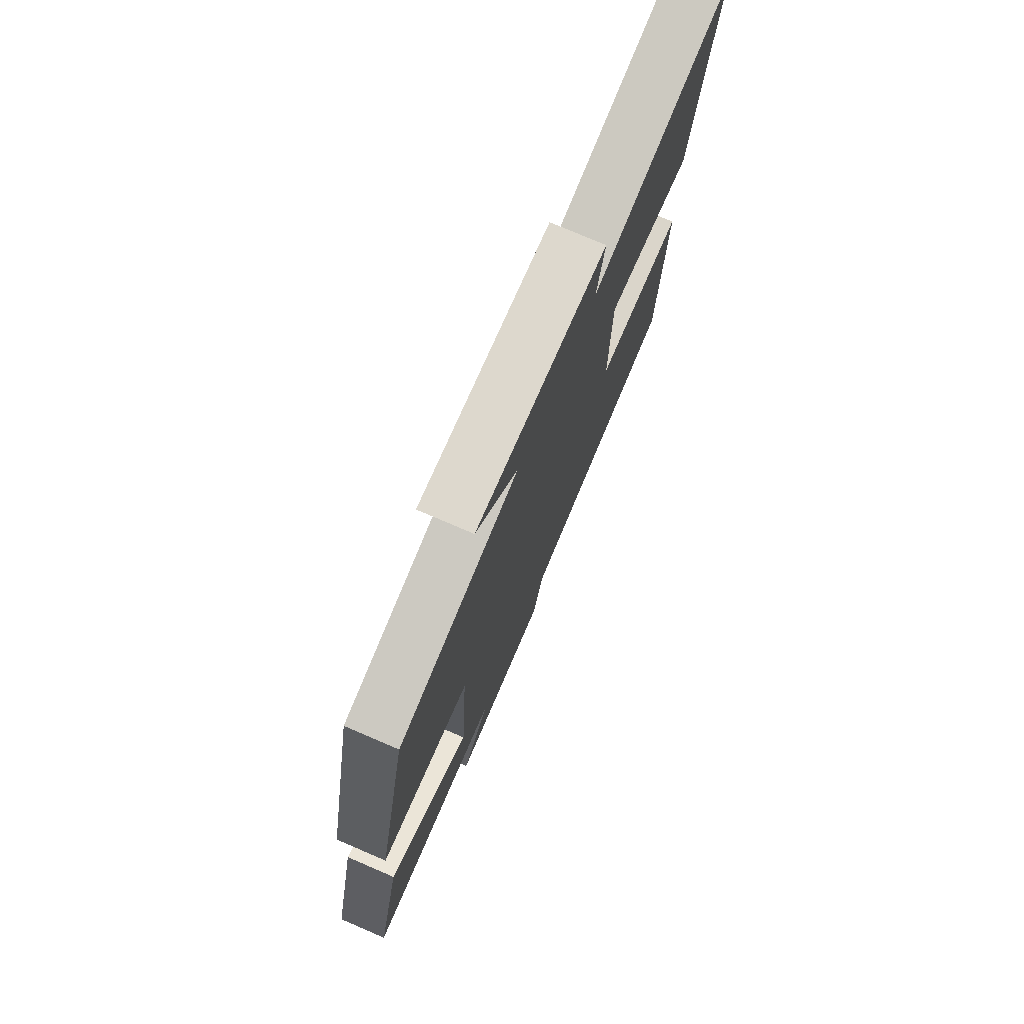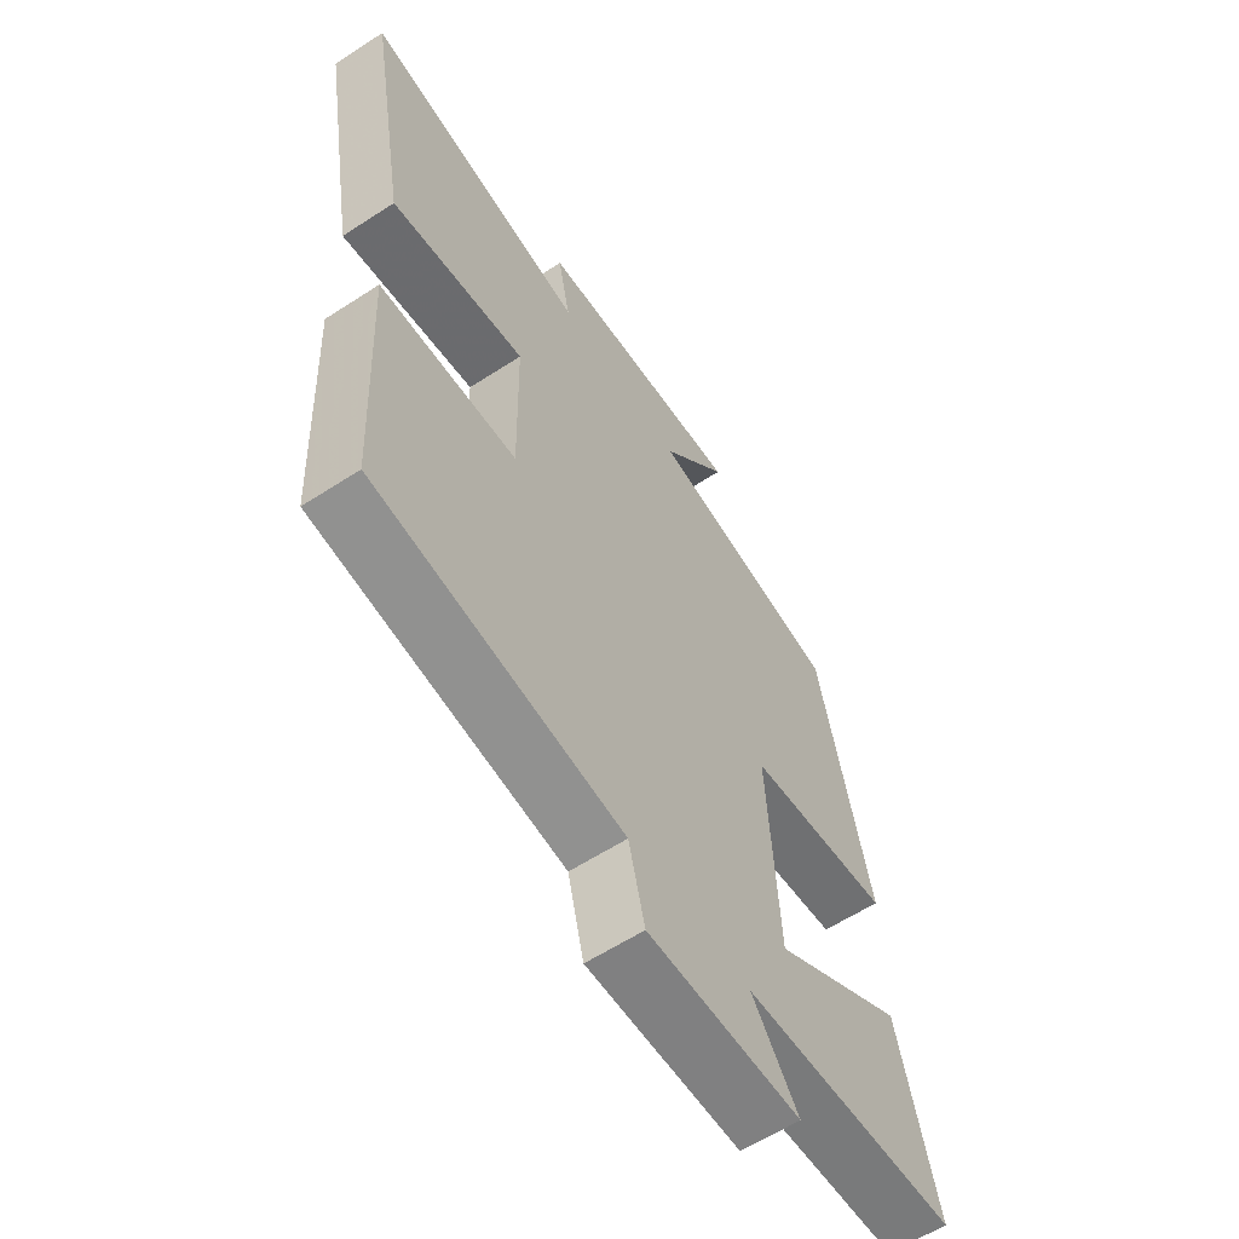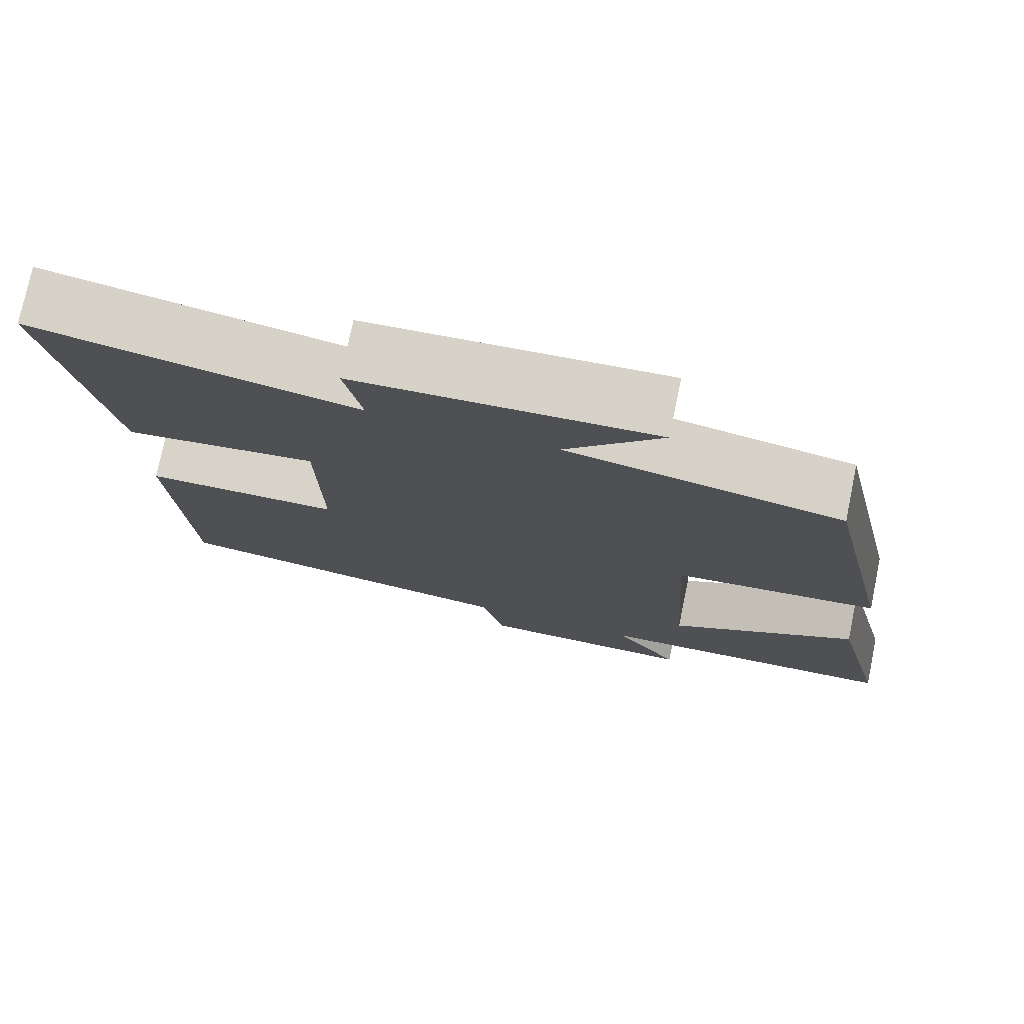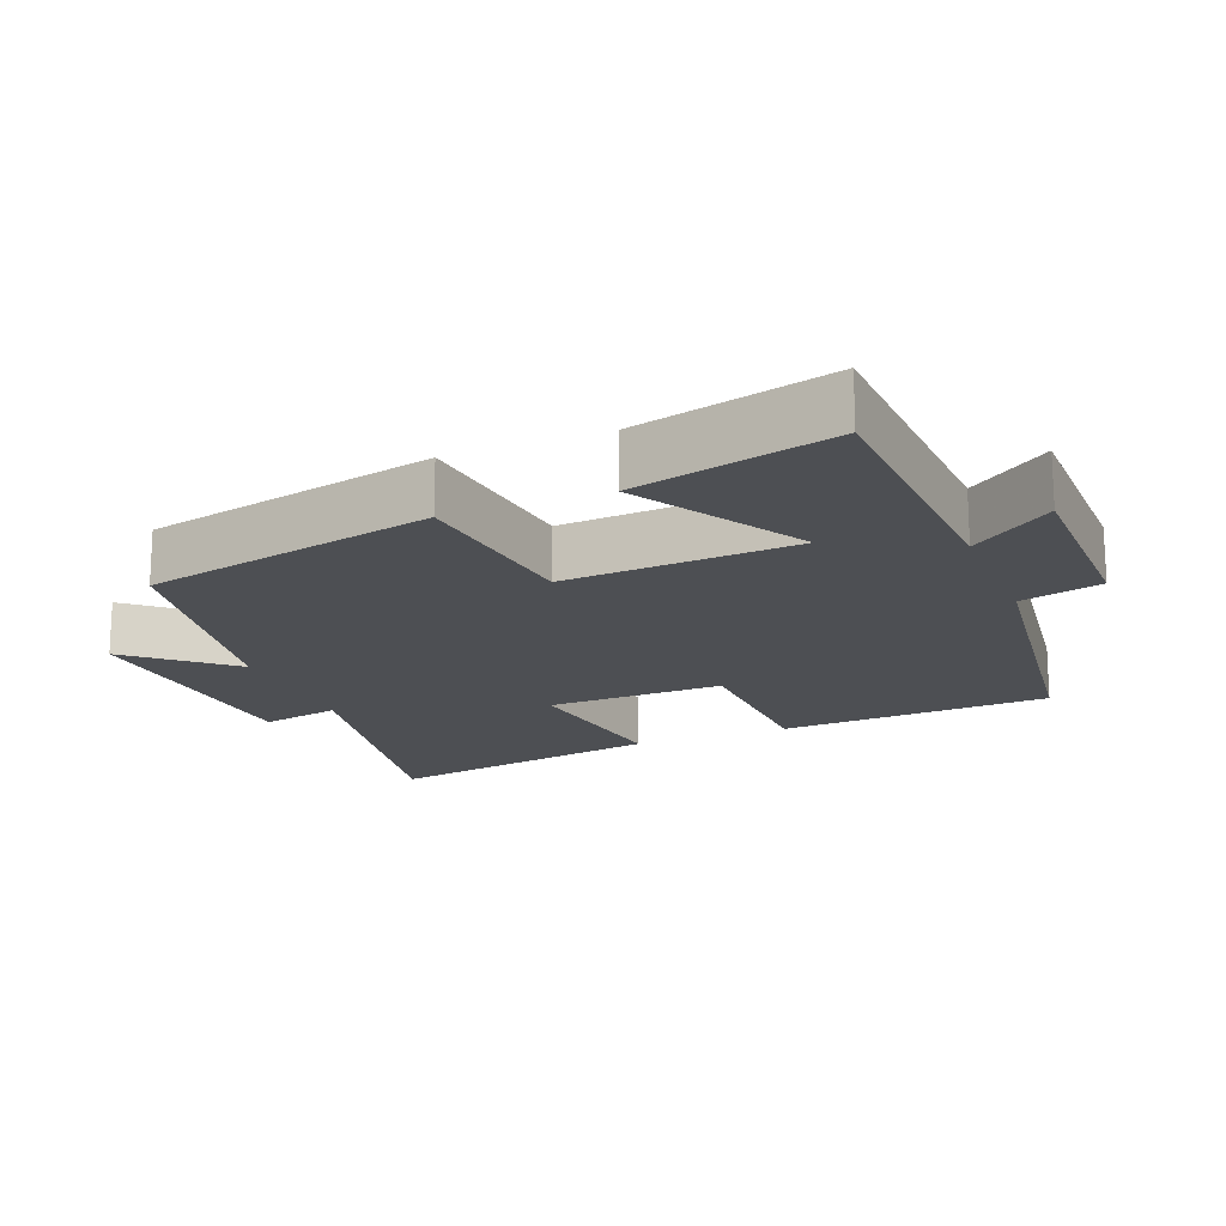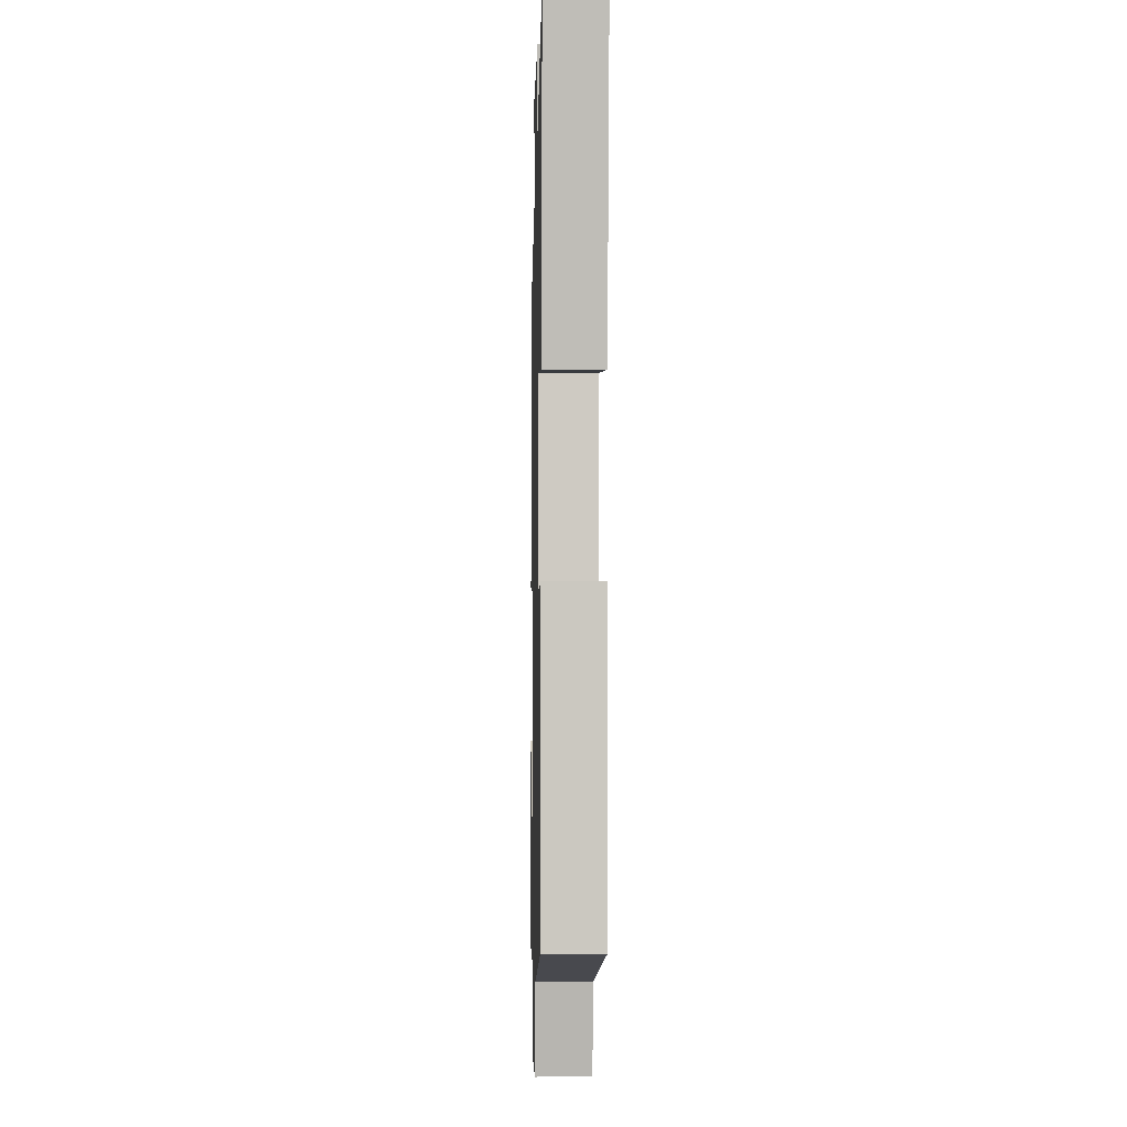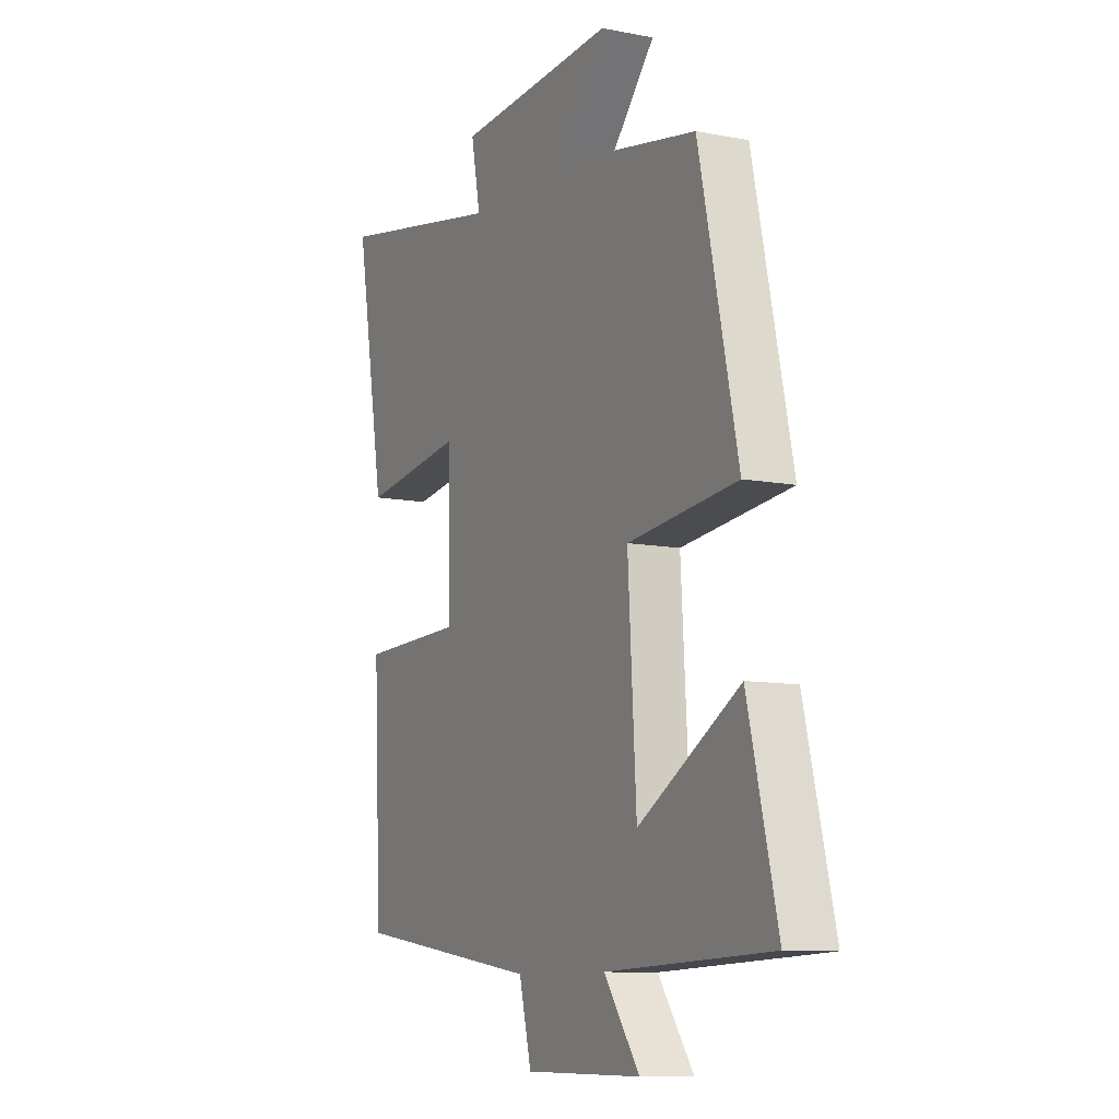
<metadata>
{"format":"obj","ext":"obj","renderer":"f3d","projection":"perspective","resolution":1024,"background":"white","views":[{"elev":75.8,"azim":113.3,"up":"+Z"},{"elev":-60.0,"azim":-56.3,"up":"+Z"},{"elev":76.0,"azim":11.7,"up":"+Z"},{"elev":-17.5,"azim":112.1,"up":"+Y"},{"elev":-4.9,"azim":-91.3,"up":"+Z"},{"elev":-9.7,"azim":63.1,"up":"+Z"}]}
</metadata>
<code>
v -0.57 0.07 0.575
v -0.168 0.07 0.5
v -0.19 0.07 0.613
v 0.184 0.07 0.637
v 0.064 0.07 0.5
v 0.409 0.07 0.437
v 0.5 0.07 0.019
v 0.242 0.07 -0.01
v 0.262 0.07 -0.34
v 0.5 0.07 -0.199
v 0.569 0.07 -0.483
v 0.182 0.07 -0.5
v 0.265 0.07 -0.616
v -0.009 0.07 -0.616
v -0.038 0.07 -0.5
v -0.481 0.07 -0.439
v -0.5 0.07 -0.051
v -0.254 0.07 -0.044
v -0.258 0.07 0.208
v -0.5 0.07 0.173
v -0.57 0 0.575
v -0.168 0 0.5
v -0.19 0 0.613
v 0.184 0 0.637
v 0.064 0 0.5
v 0.409 0 0.437
v 0.5 0 0.019
v 0.242 0 -0.01
v 0.262 0 -0.34
v 0.5 0 -0.199
v 0.569 0 -0.483
v 0.182 0 -0.5
v 0.265 0 -0.616
v -0.009 0 -0.616
v -0.038 0 -0.5
v -0.481 0 -0.439
v -0.5 0 -0.051
v -0.254 0 -0.044
v -0.258 0 0.208
v -0.5 0 0.173
f 19 20 1 2
f 18 19 2
f 15 16 17 18
f 15 18 2
f 12 13 14 15
f 12 15 2
f 9 10 11 12
f 12 2 3
f 9 12 3
f 8 9 3
f 5 6 7 8
f 5 8 3
f 3 4 5
f 22 21 40 39
f 22 39 38
f 38 37 36 35
f 22 38 35
f 35 34 33 32
f 22 35 32
f 32 31 30 29
f 23 22 32
f 23 32 29
f 23 29 28
f 28 27 26 25
f 23 28 25
f 25 24 23
f 1 21 22 2
f 2 22 23 3
f 3 23 24 4
f 4 24 25 5
f 5 25 26 6
f 6 26 27 7
f 7 27 28 8
f 8 28 29 9
f 9 29 30 10
f 10 30 31 11
f 11 31 32 12
f 12 32 33 13
f 13 33 34 14
f 14 34 35 15
f 15 35 36 16
f 16 36 37 17
f 17 37 38 18
f 18 38 39 19
f 19 39 40 20
f 20 40 21 1

</code>
